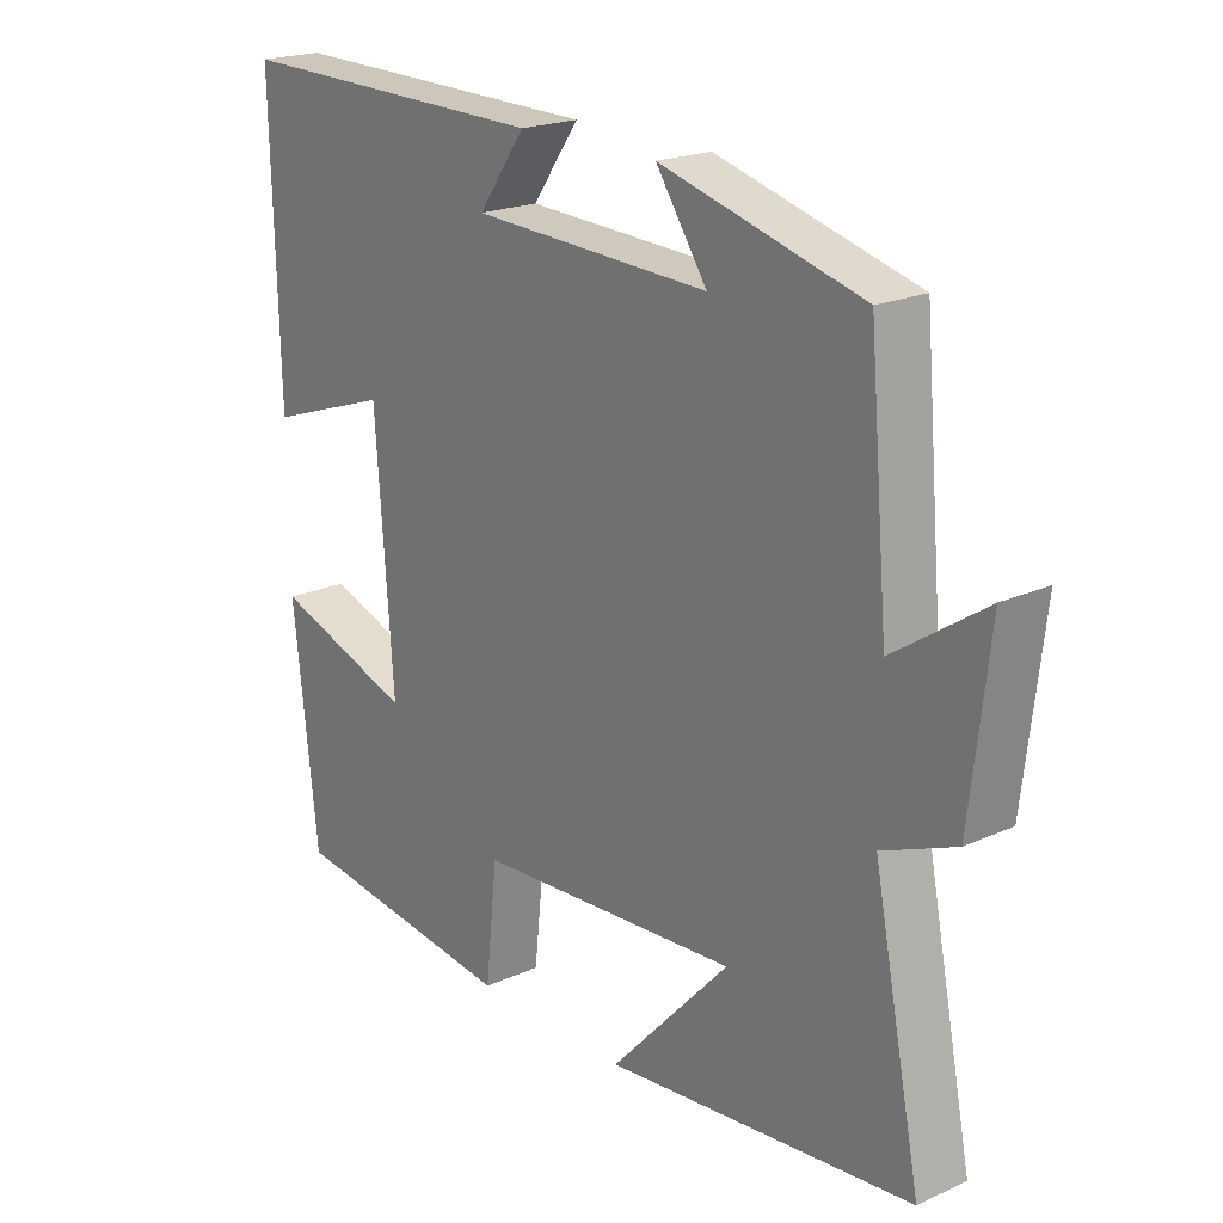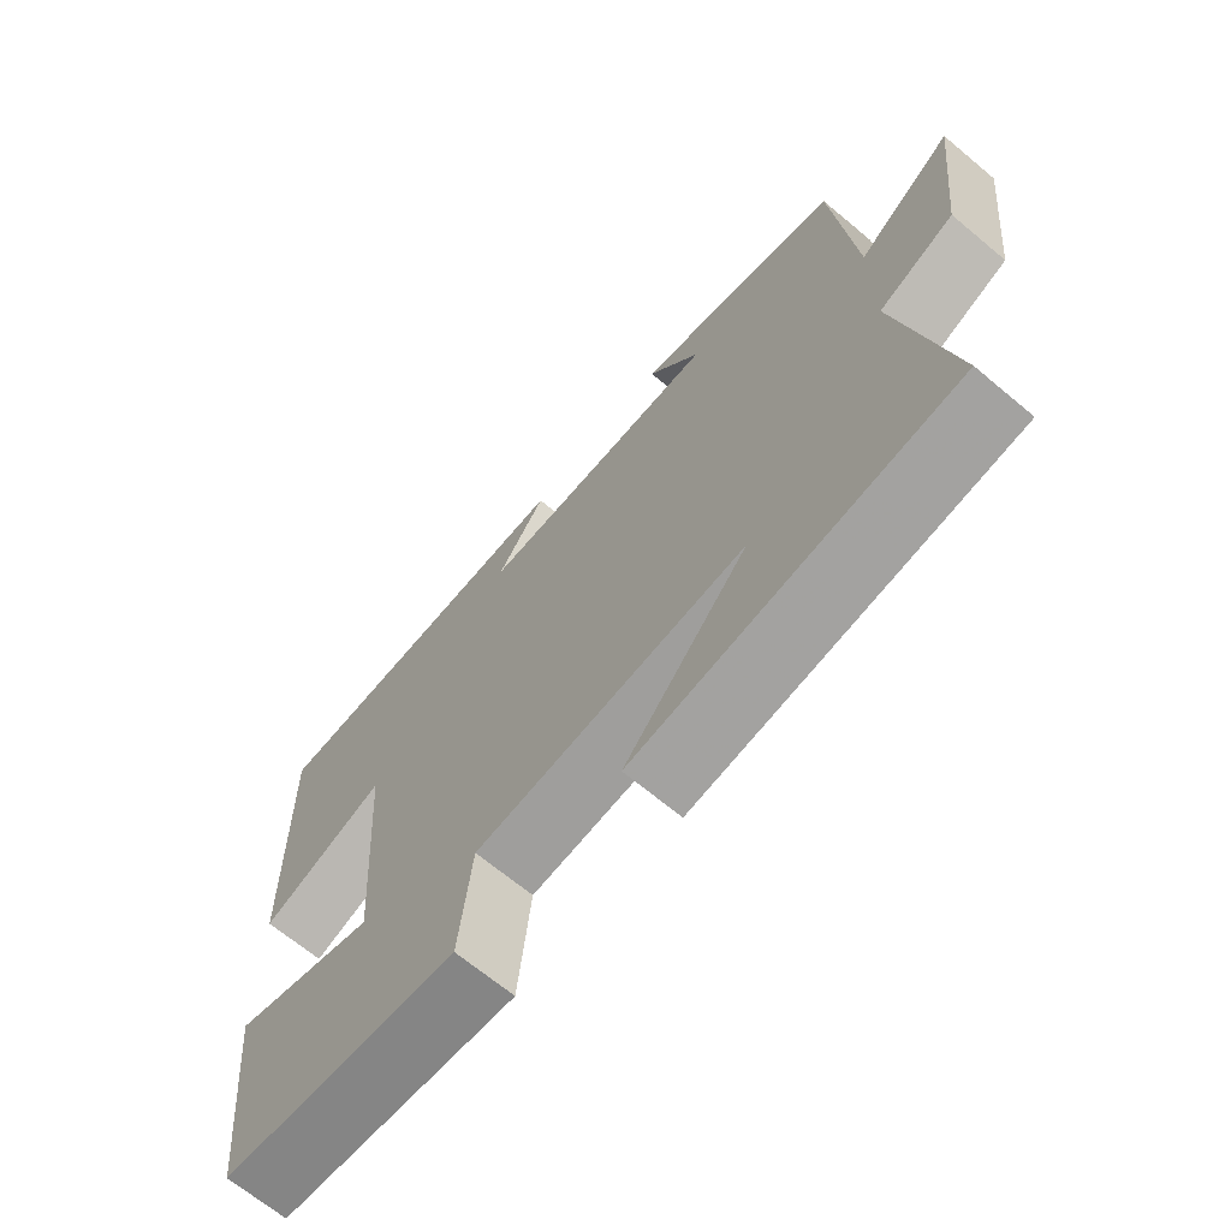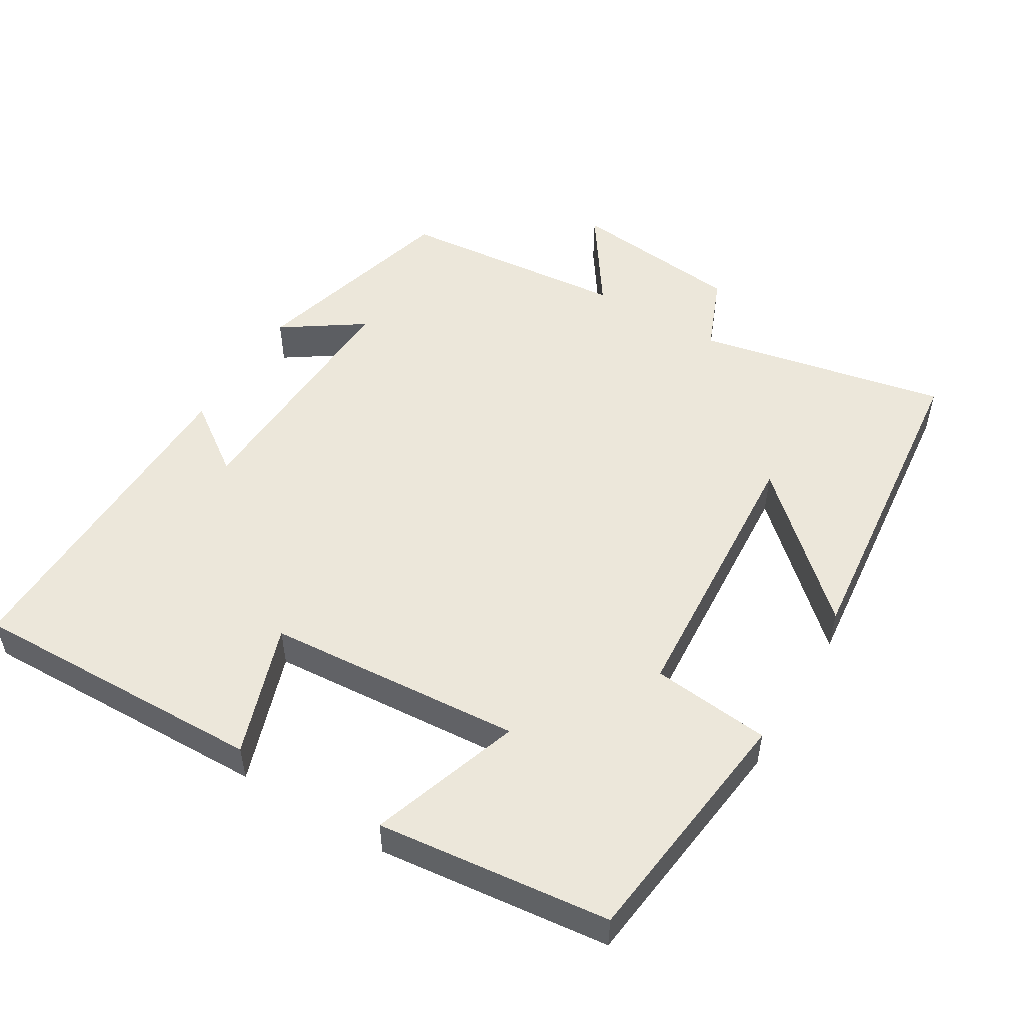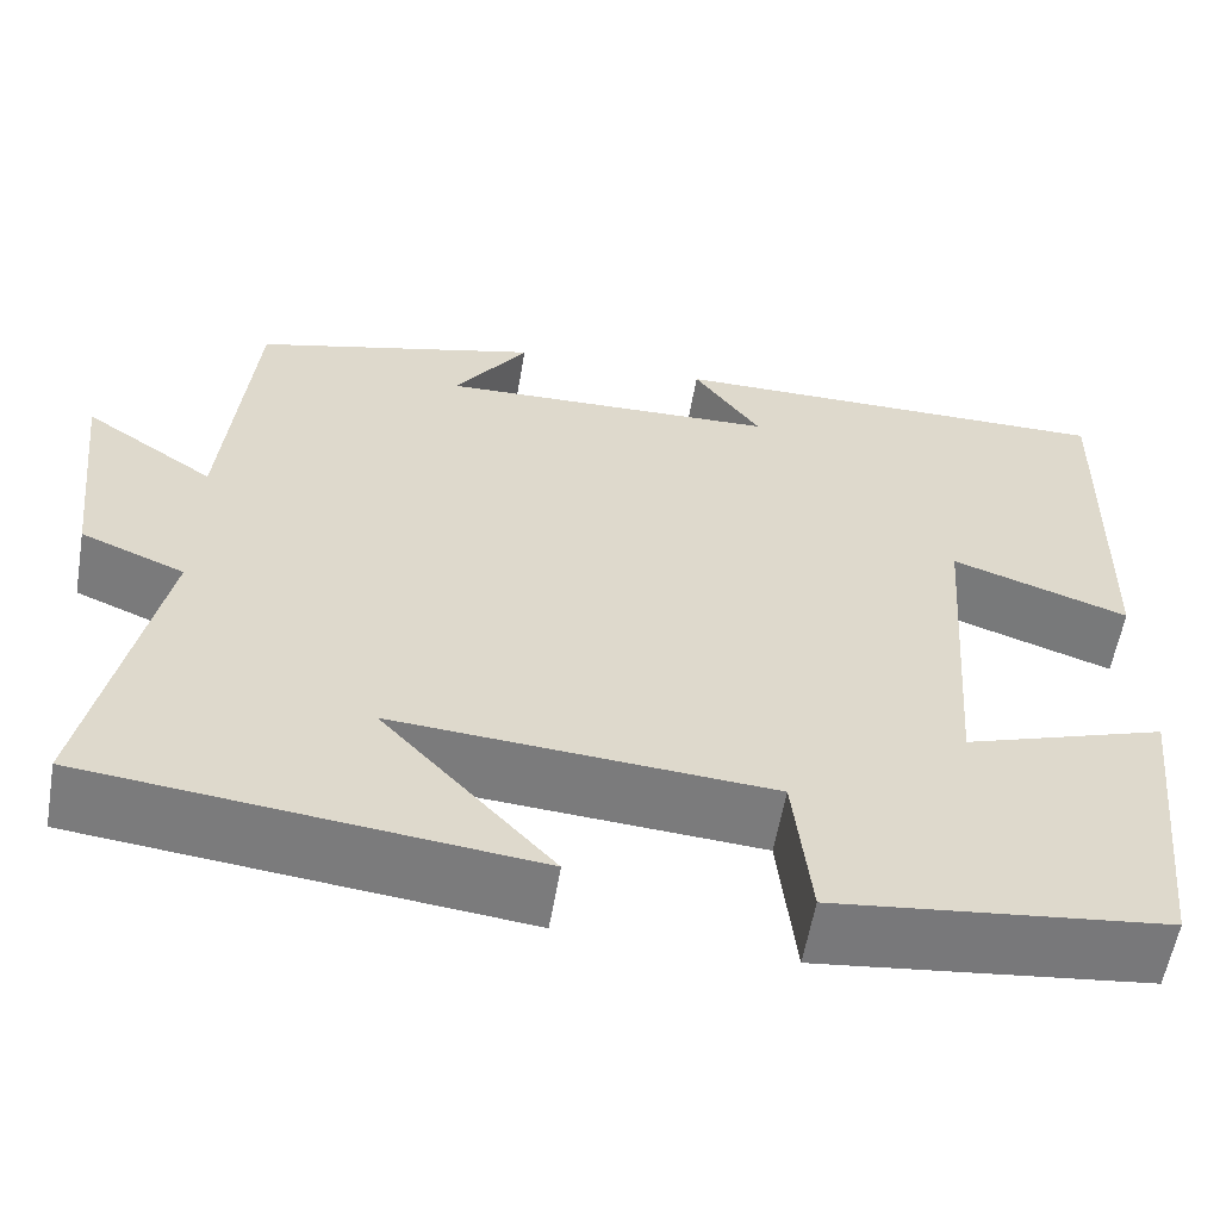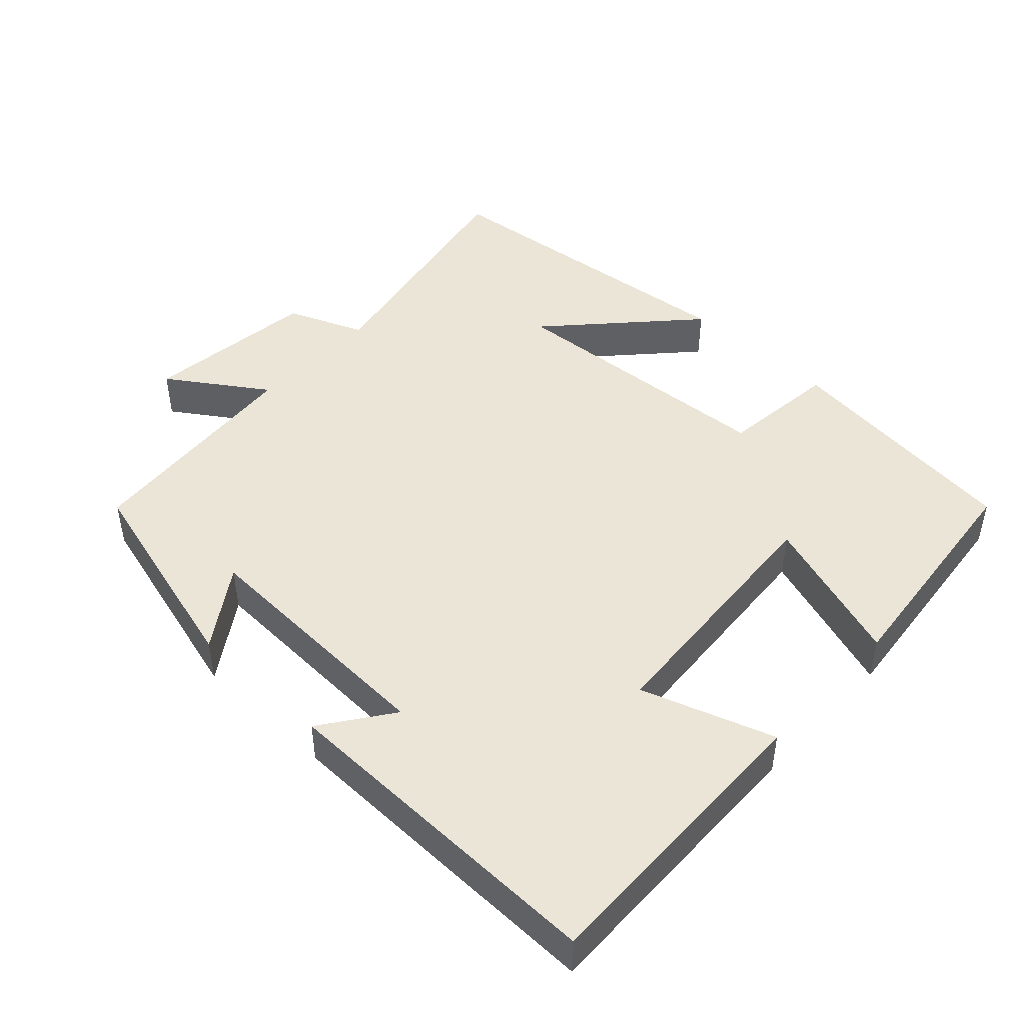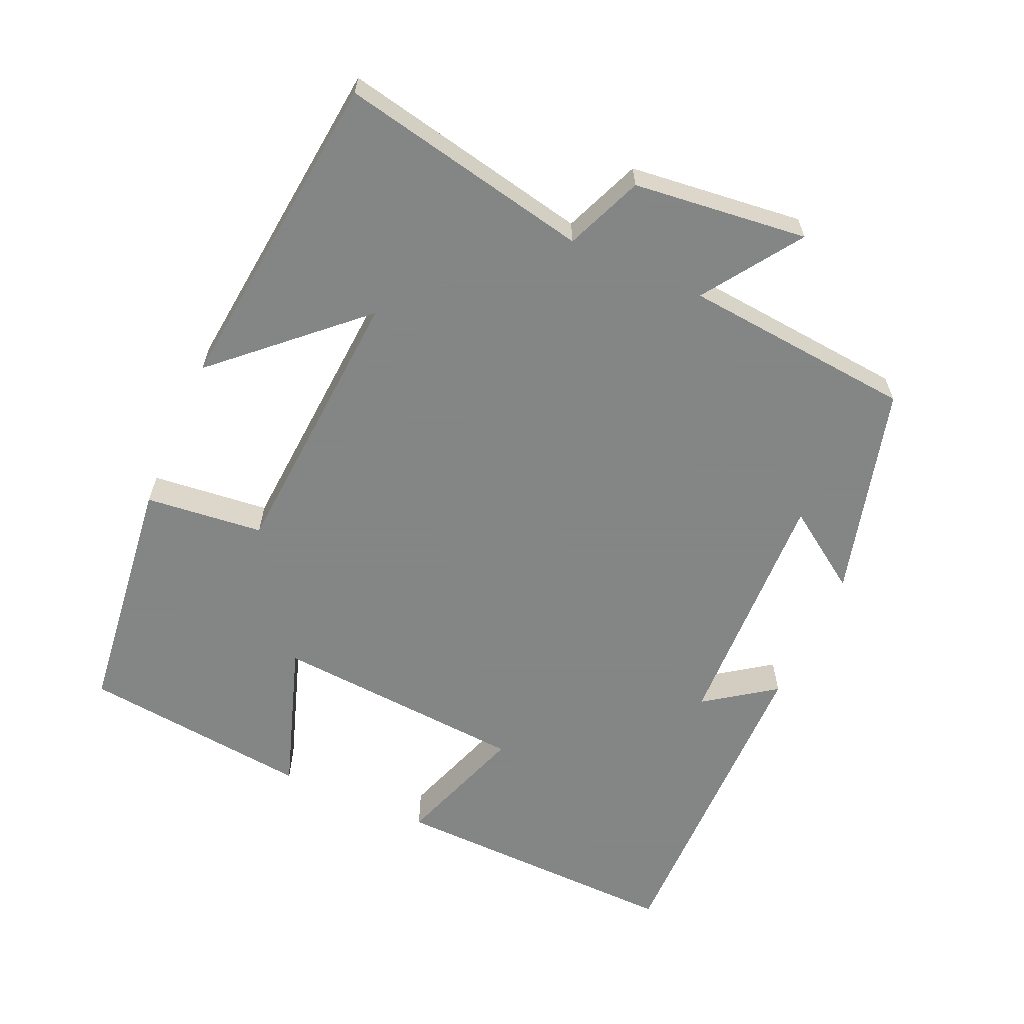
<metadata>
{"format":"obj","ext":"obj","renderer":"f3d","projection":"perspective","resolution":1024,"background":"white","views":[{"elev":20.6,"azim":-129.2,"up":"+Z"},{"elev":-67.7,"azim":-129.9,"up":"+Z"},{"elev":51.2,"azim":121.0,"up":"+Y"},{"elev":-58.3,"azim":-9.8,"up":"+Z"},{"elev":46.0,"azim":43.1,"up":"+Y"},{"elev":-61.6,"azim":-114.1,"up":"+Y"}]}
</metadata>
<code>
v 0.464 0.07 -0.458
v 0.119 0.07 -0.5
v 0.101 0.07 -0.334
v -0.291 0.07 -0.308
v -0.113 0.07 -0.5
v -0.571 0.07 -0.452
v -0.5 0.07 -0.101
v -0.608 0.07 -0.057
v -0.636 0.07 0.187
v -0.5 0.07 0.095
v -0.471 0.07 0.419
v -0.172 0.07 0.5
v -0.248 0.07 0.388
v 0.106 0.07 0.402
v 0.036 0.07 0.5
v 0.51 0.07 0.507
v 0.5 0.07 0.091
v 0.315 0.07 0.154
v 0.289 0.07 -0.204
v 0.5 0.07 -0.133
v 0.464 0 -0.458
v 0.119 0 -0.5
v 0.101 0 -0.334
v -0.291 0 -0.308
v -0.113 0 -0.5
v -0.571 0 -0.452
v -0.5 0 -0.101
v -0.608 0 -0.057
v -0.636 0 0.187
v -0.5 0 0.095
v -0.471 0 0.419
v -0.172 0 0.5
v -0.248 0 0.388
v 0.106 0 0.402
v 0.036 0 0.5
v 0.51 0 0.507
v 0.5 0 0.091
v 0.315 0 0.154
v 0.289 0 -0.204
v 0.5 0 -0.133
f 1 2 3
f 20 1 3
f 19 20 3
f 18 19 3 4
f 16 17 18
f 15 16 18
f 14 15 18
f 13 14 18 4
f 10 11 12 13
f 10 13 4
f 7 8 9 10
f 7 10 4
f 4 5 6 7
f 23 22 21
f 23 21 40
f 23 40 39
f 24 23 39 38
f 38 37 36
f 38 36 35
f 38 35 34
f 24 38 34 33
f 33 32 31 30
f 24 33 30
f 30 29 28 27
f 24 30 27
f 27 26 25 24
f 1 21 22 2
f 2 22 23 3
f 3 23 24 4
f 4 24 25 5
f 5 25 26 6
f 6 26 27 7
f 7 27 28 8
f 8 28 29 9
f 9 29 30 10
f 10 30 31 11
f 11 31 32 12
f 12 32 33 13
f 13 33 34 14
f 14 34 35 15
f 15 35 36 16
f 16 36 37 17
f 17 37 38 18
f 18 38 39 19
f 19 39 40 20
f 20 40 21 1

</code>
